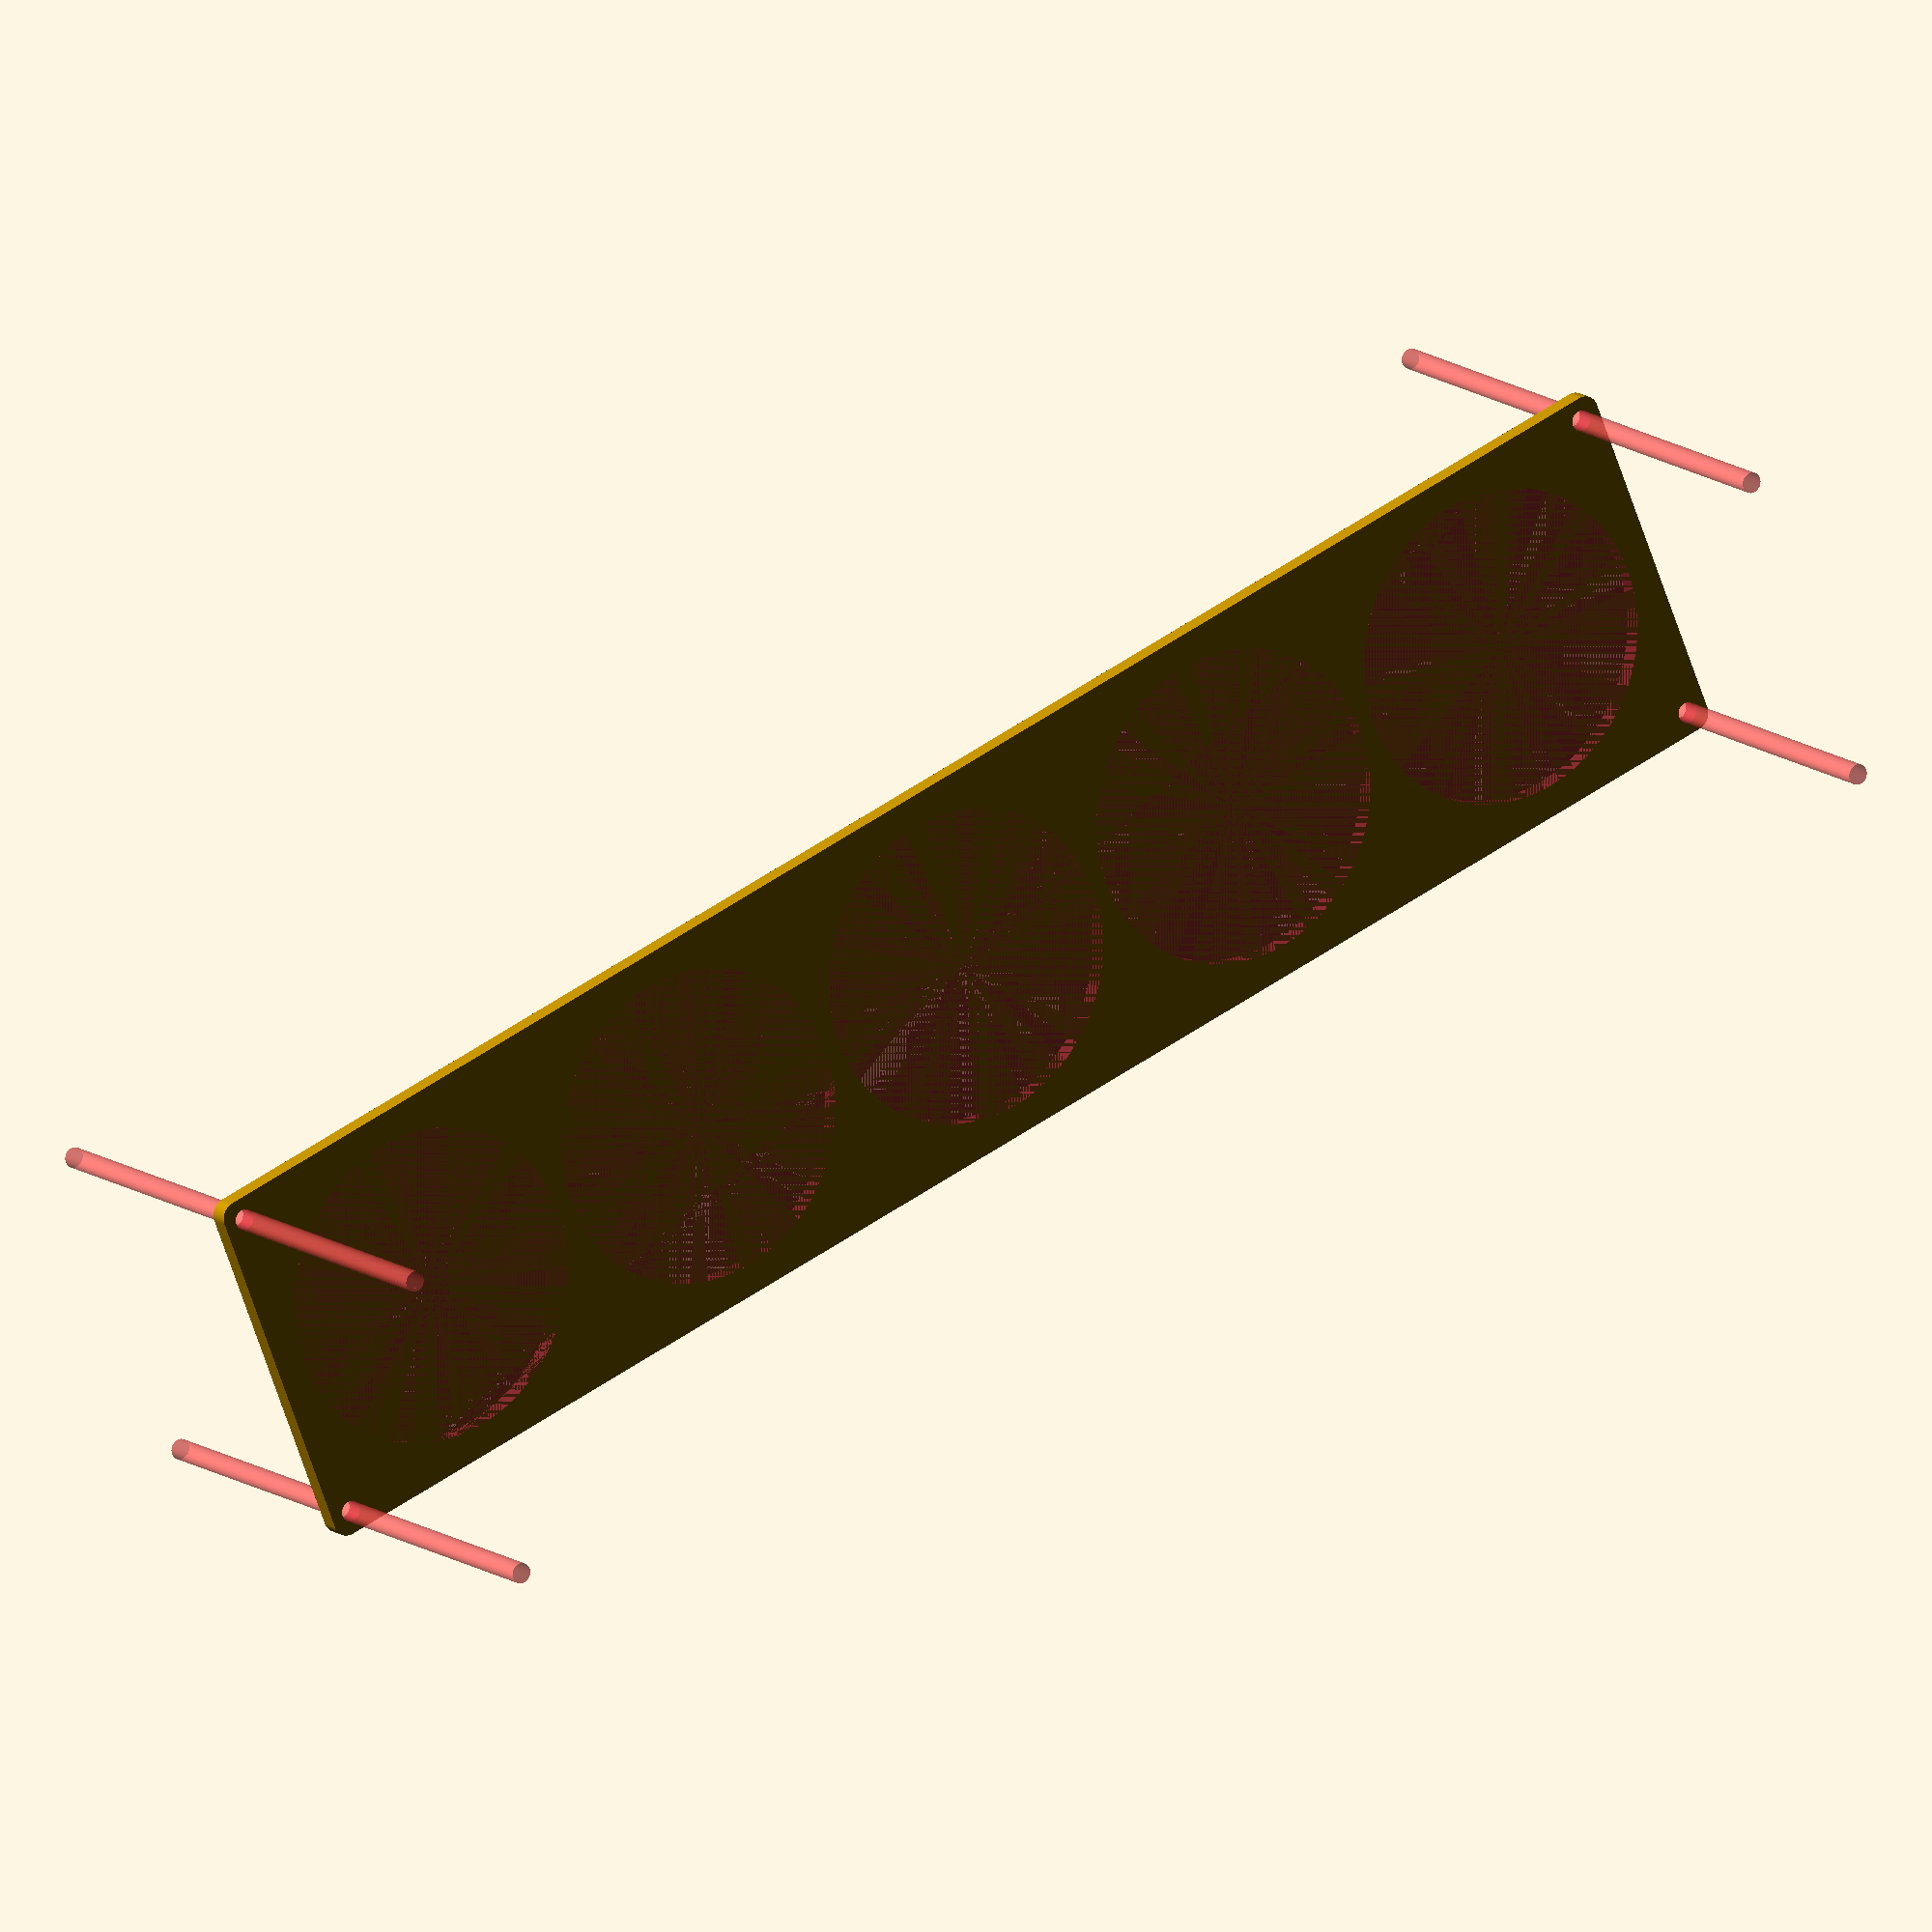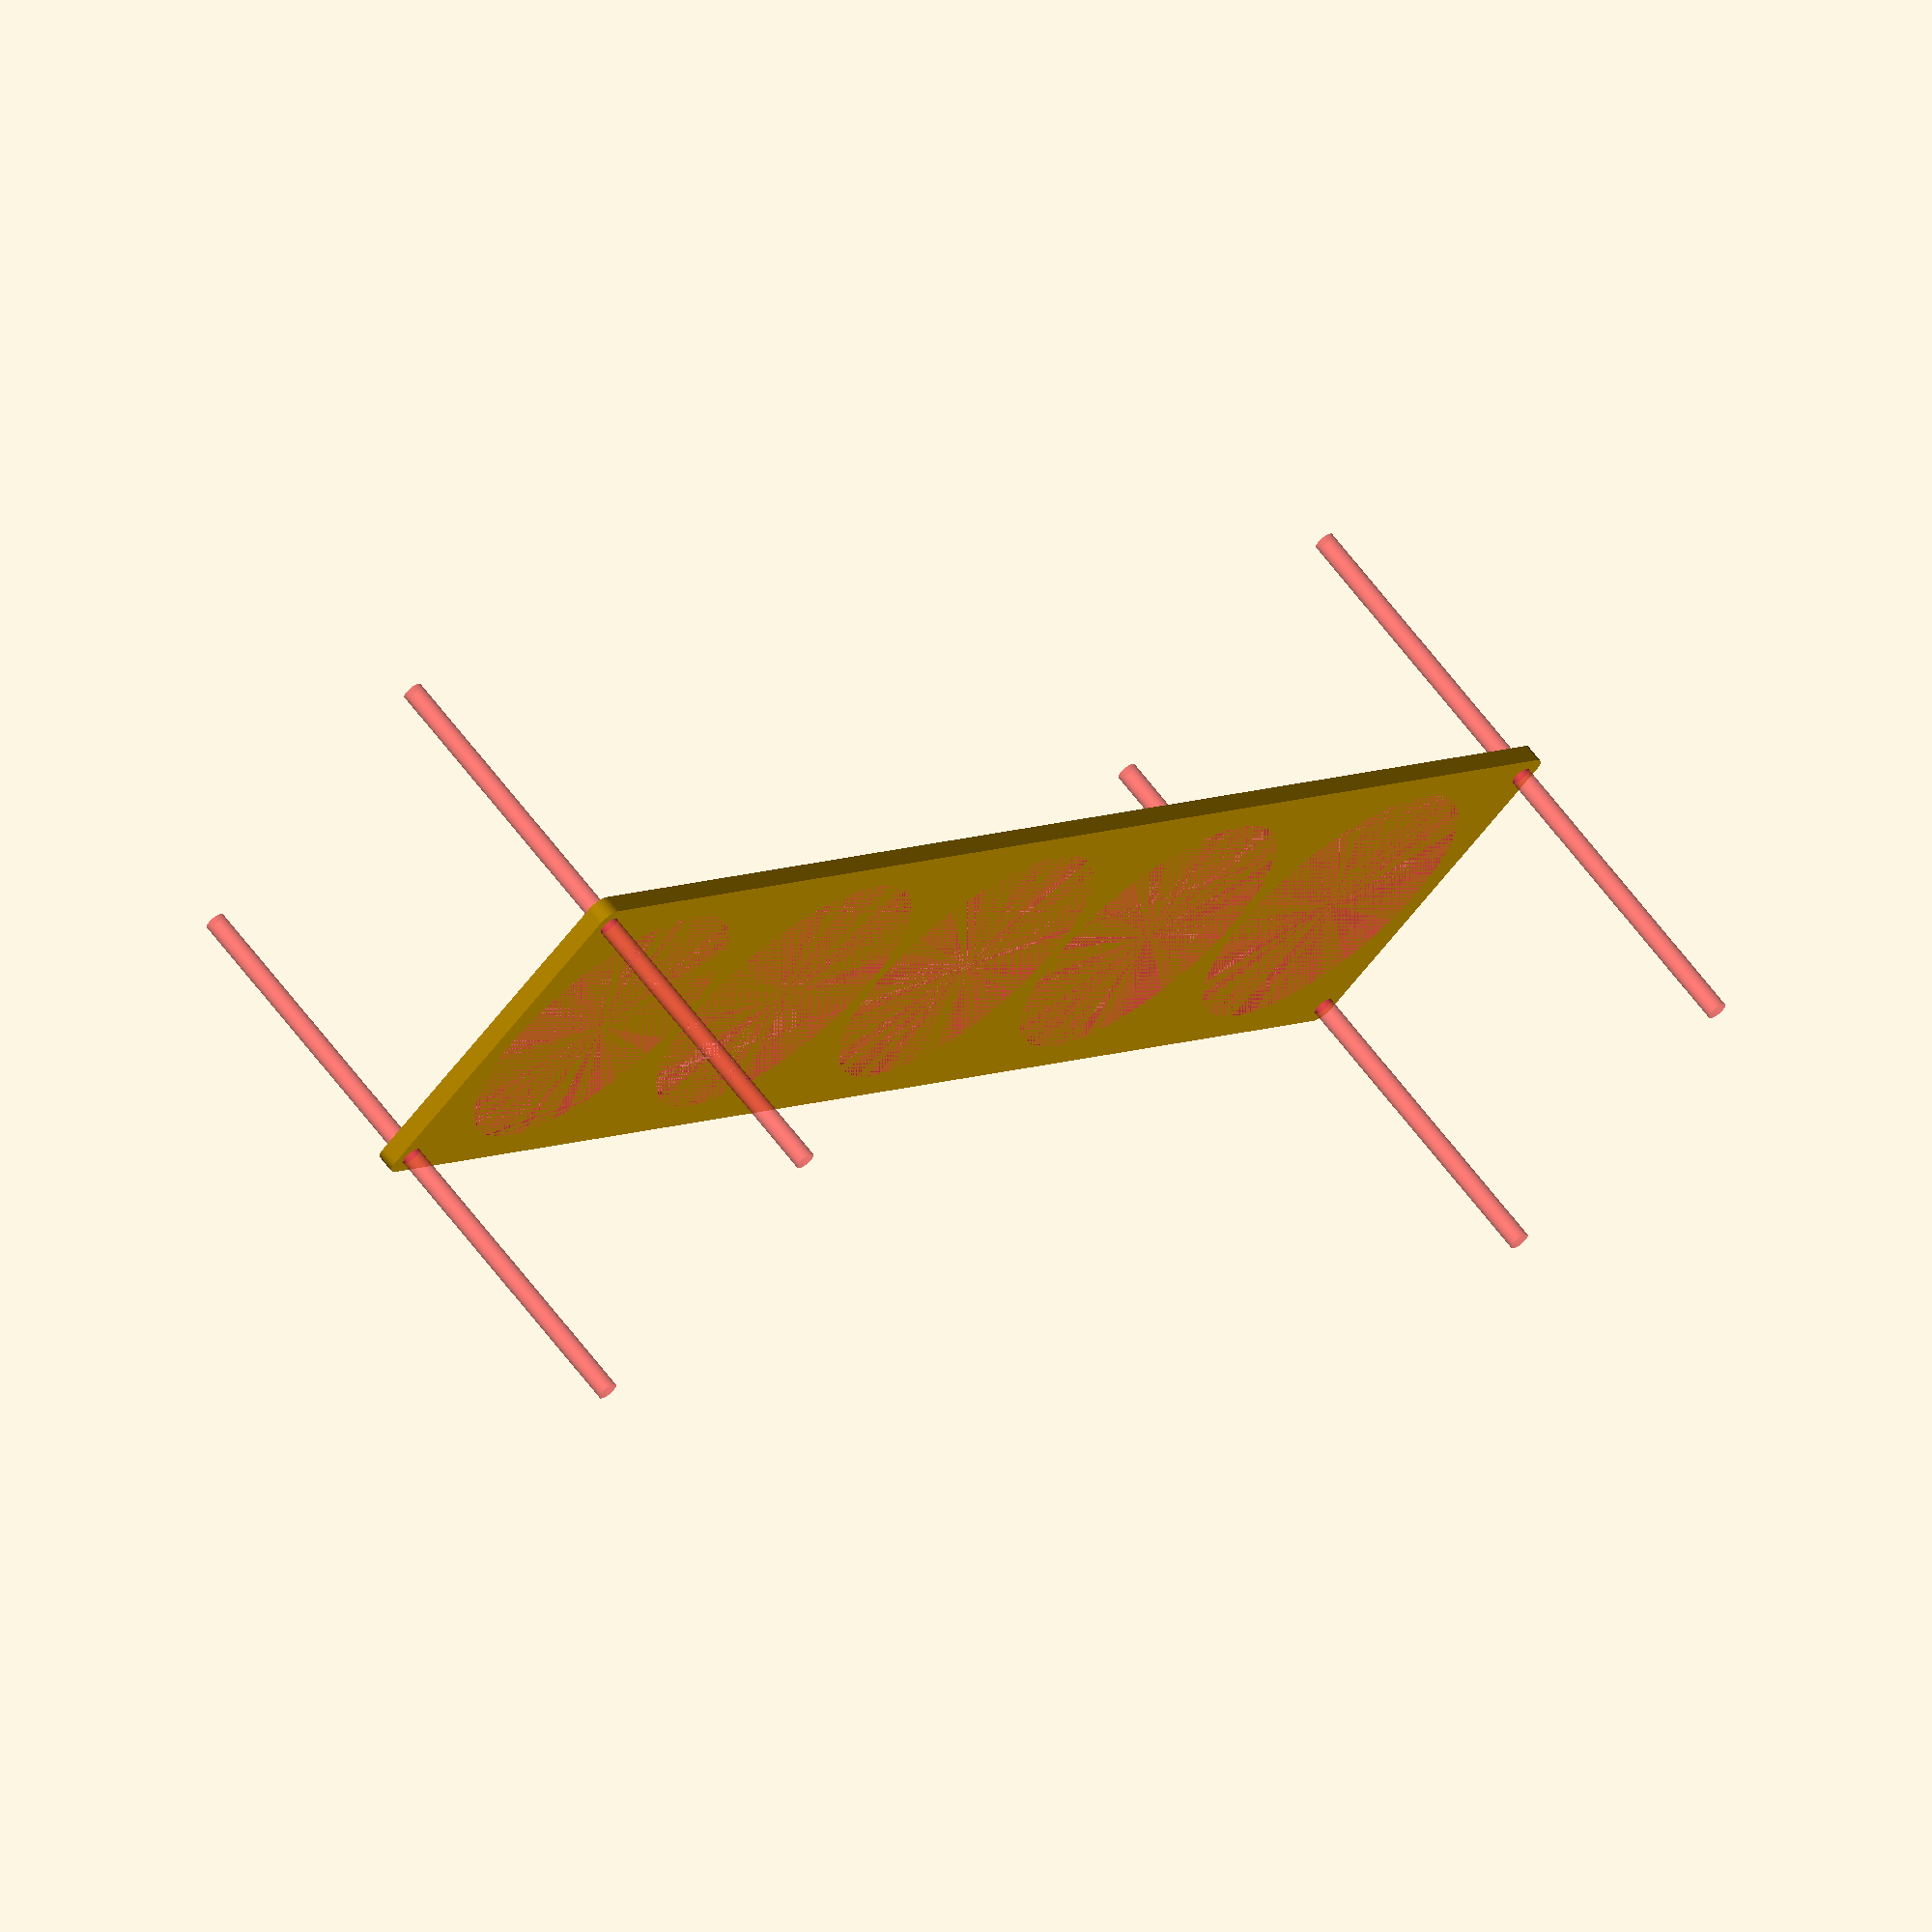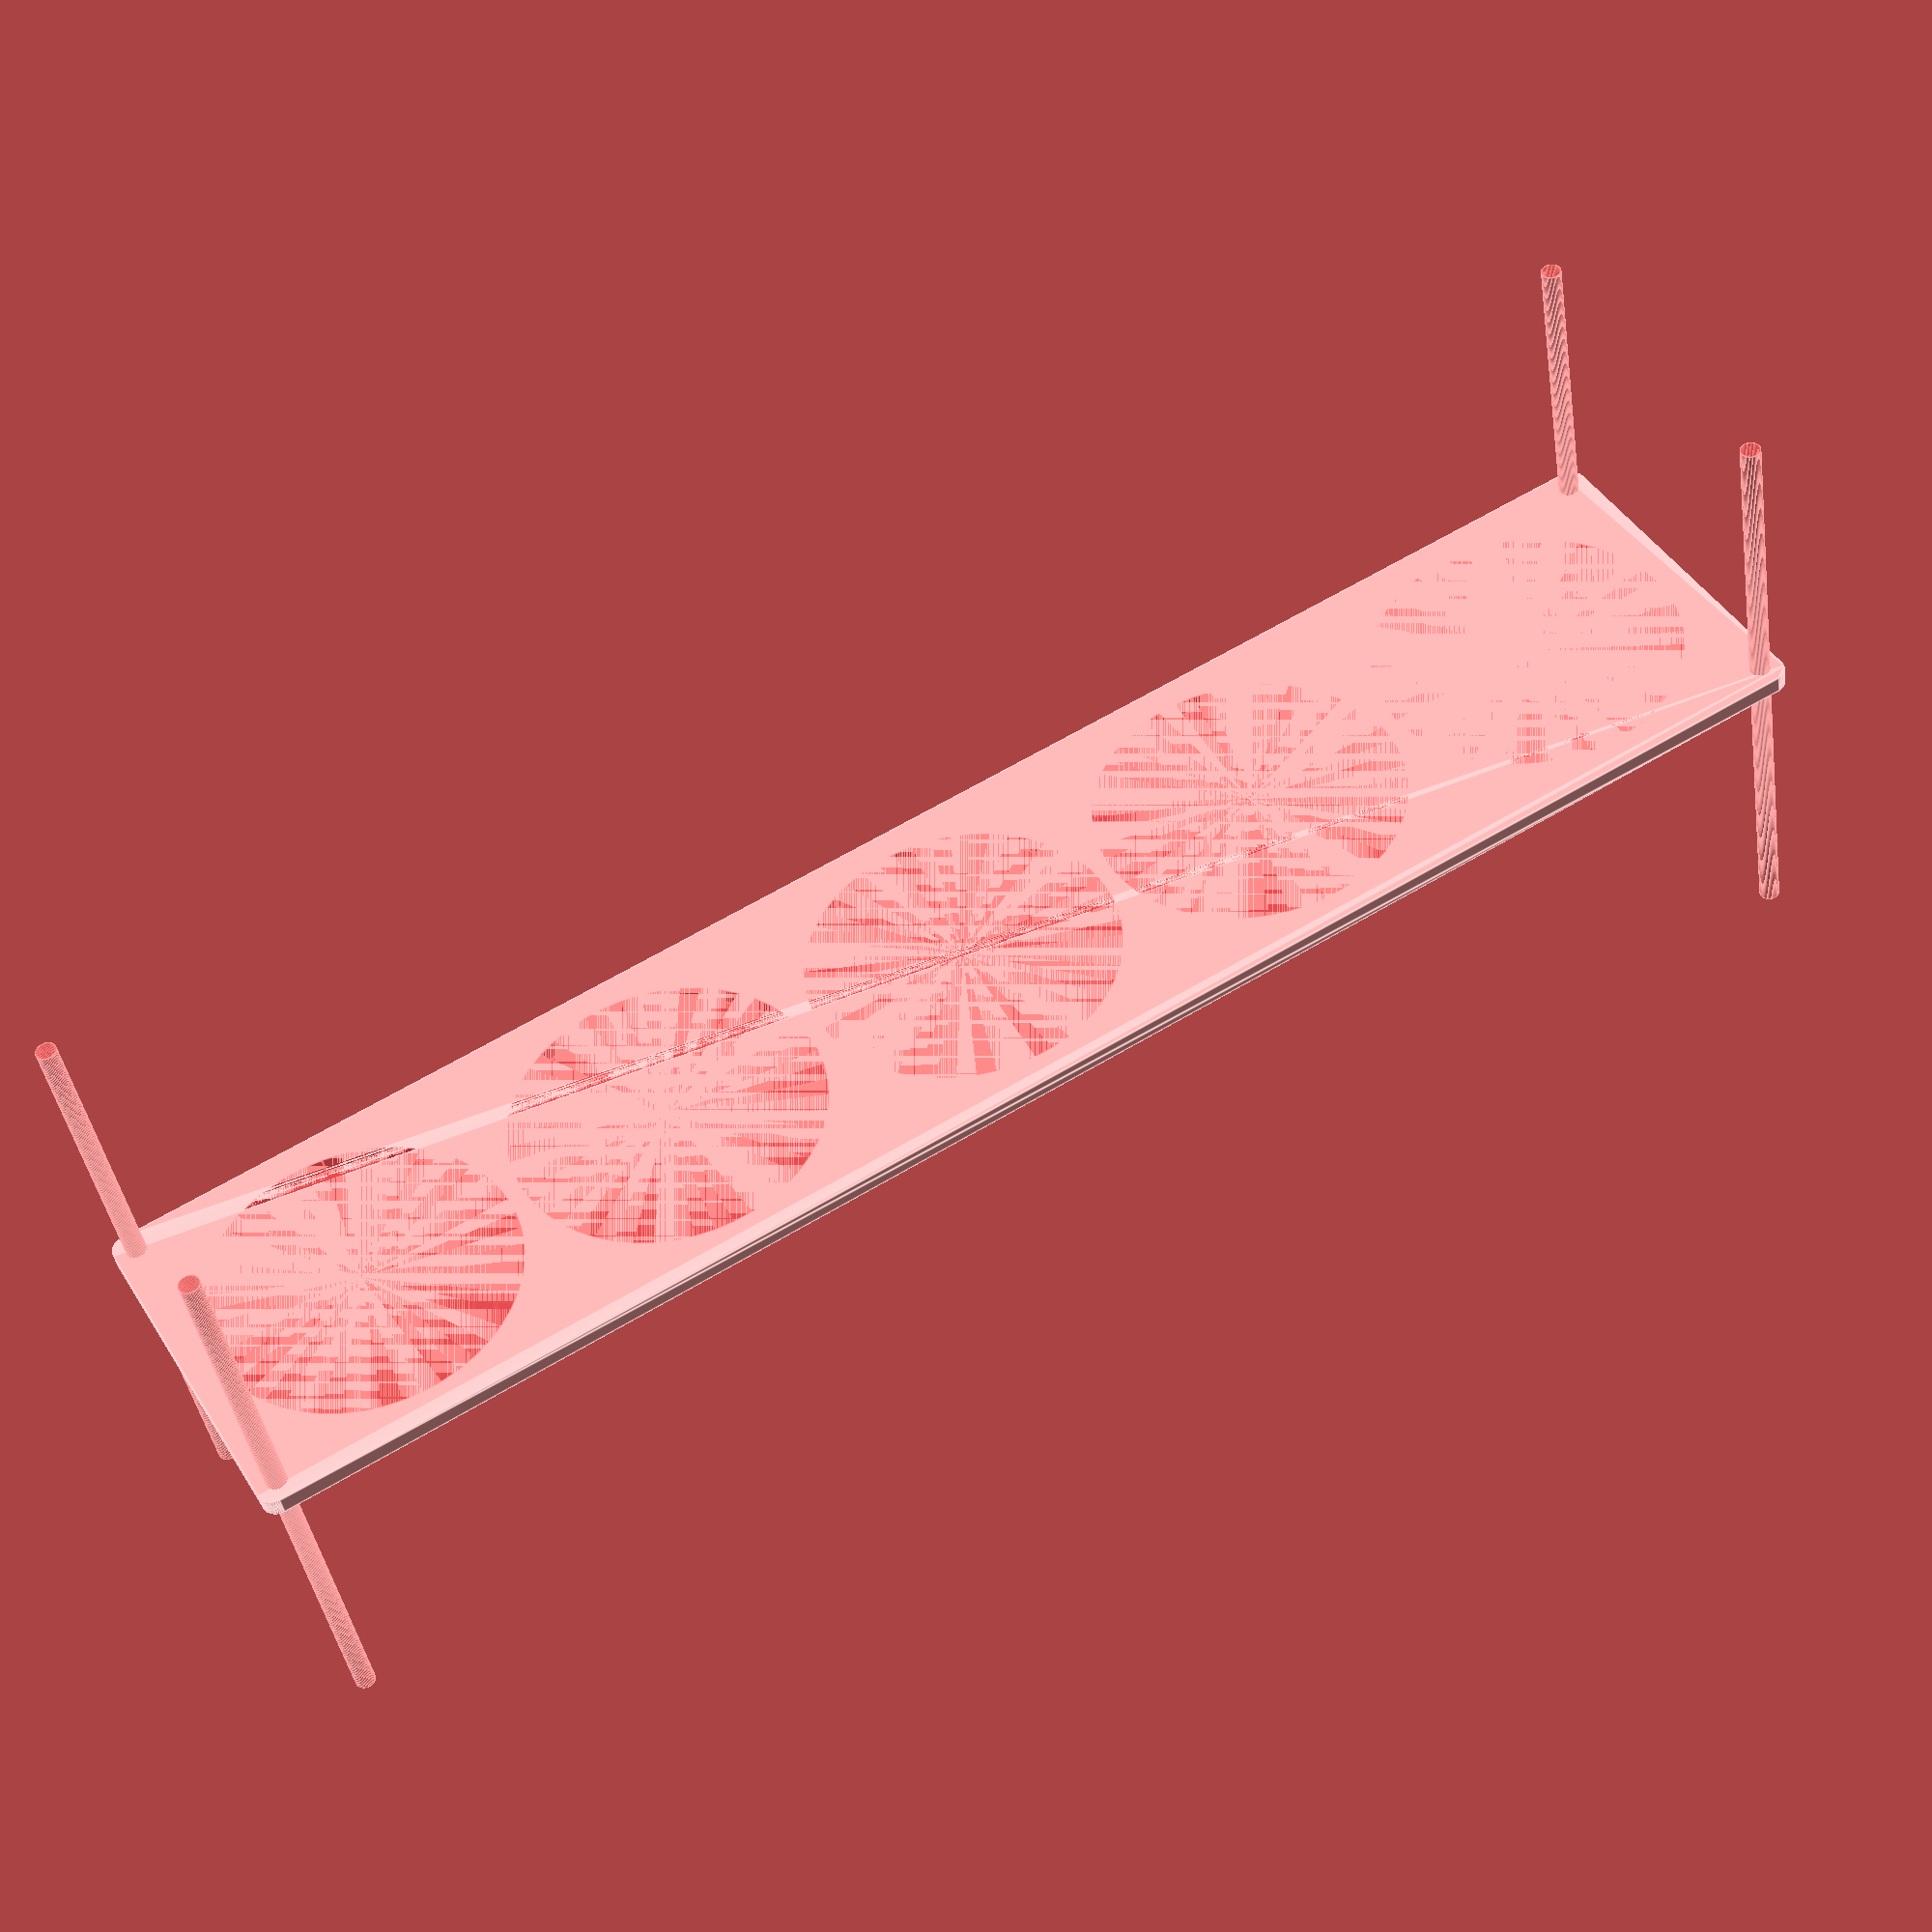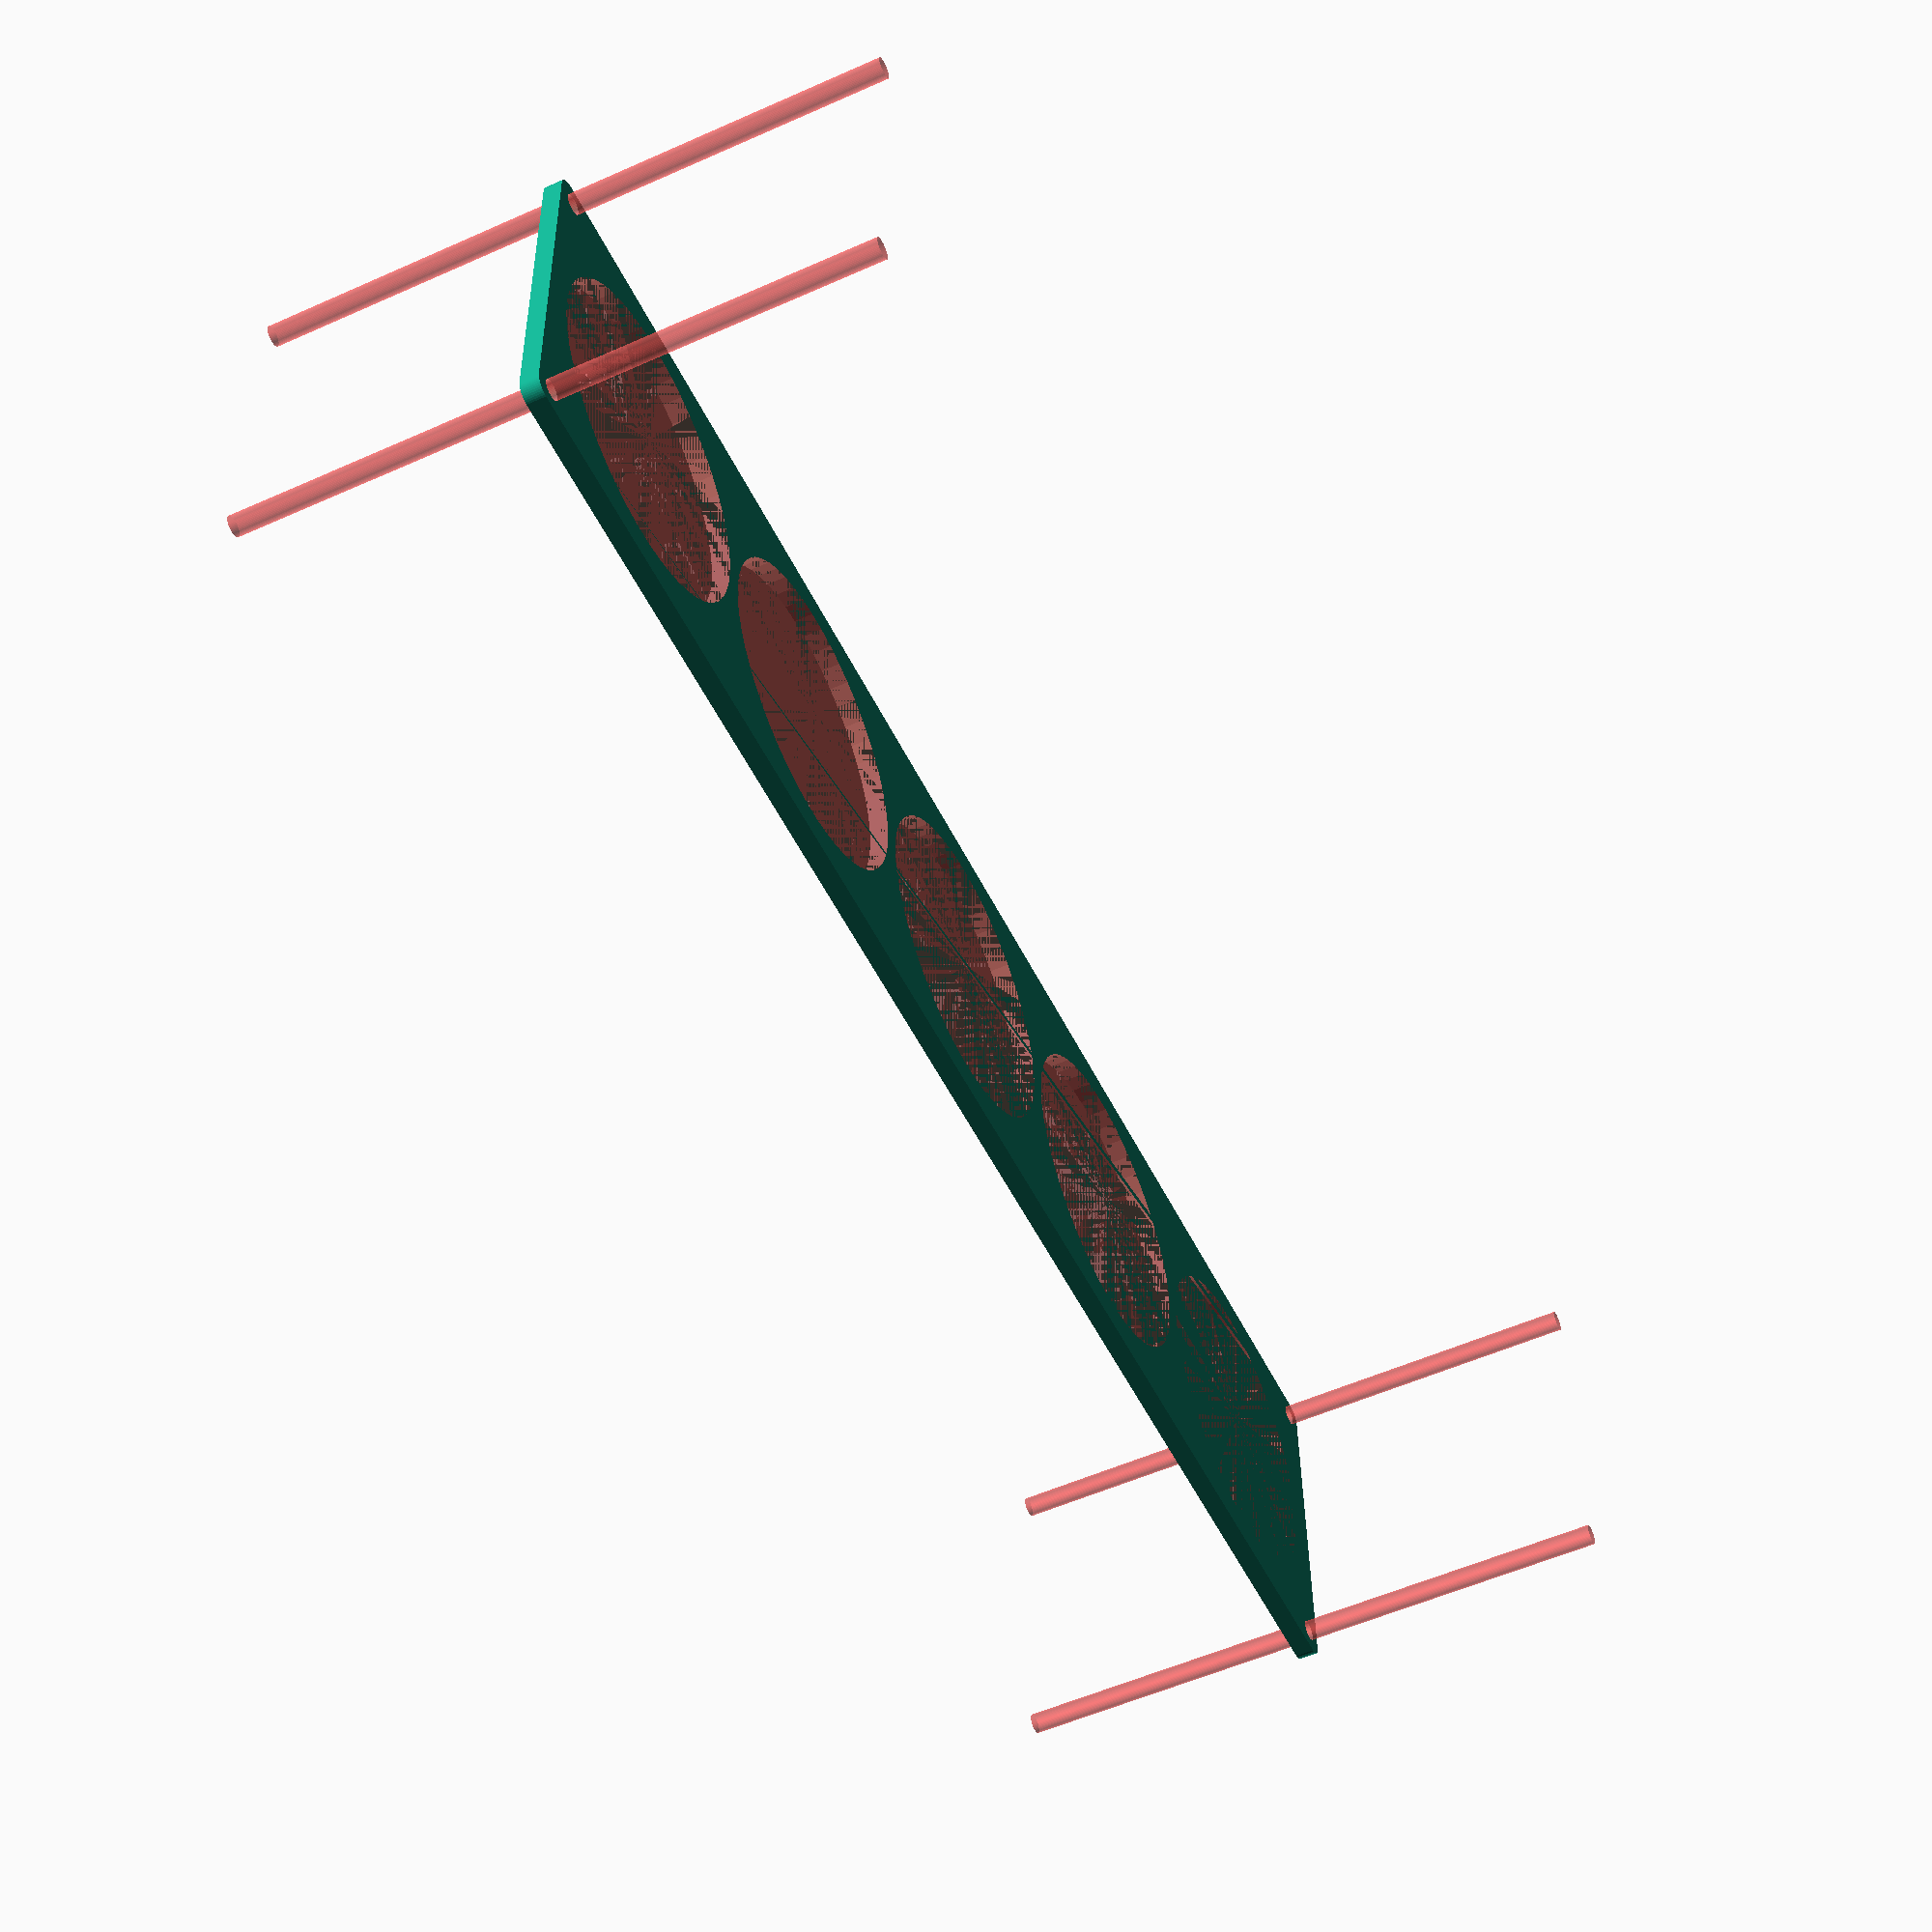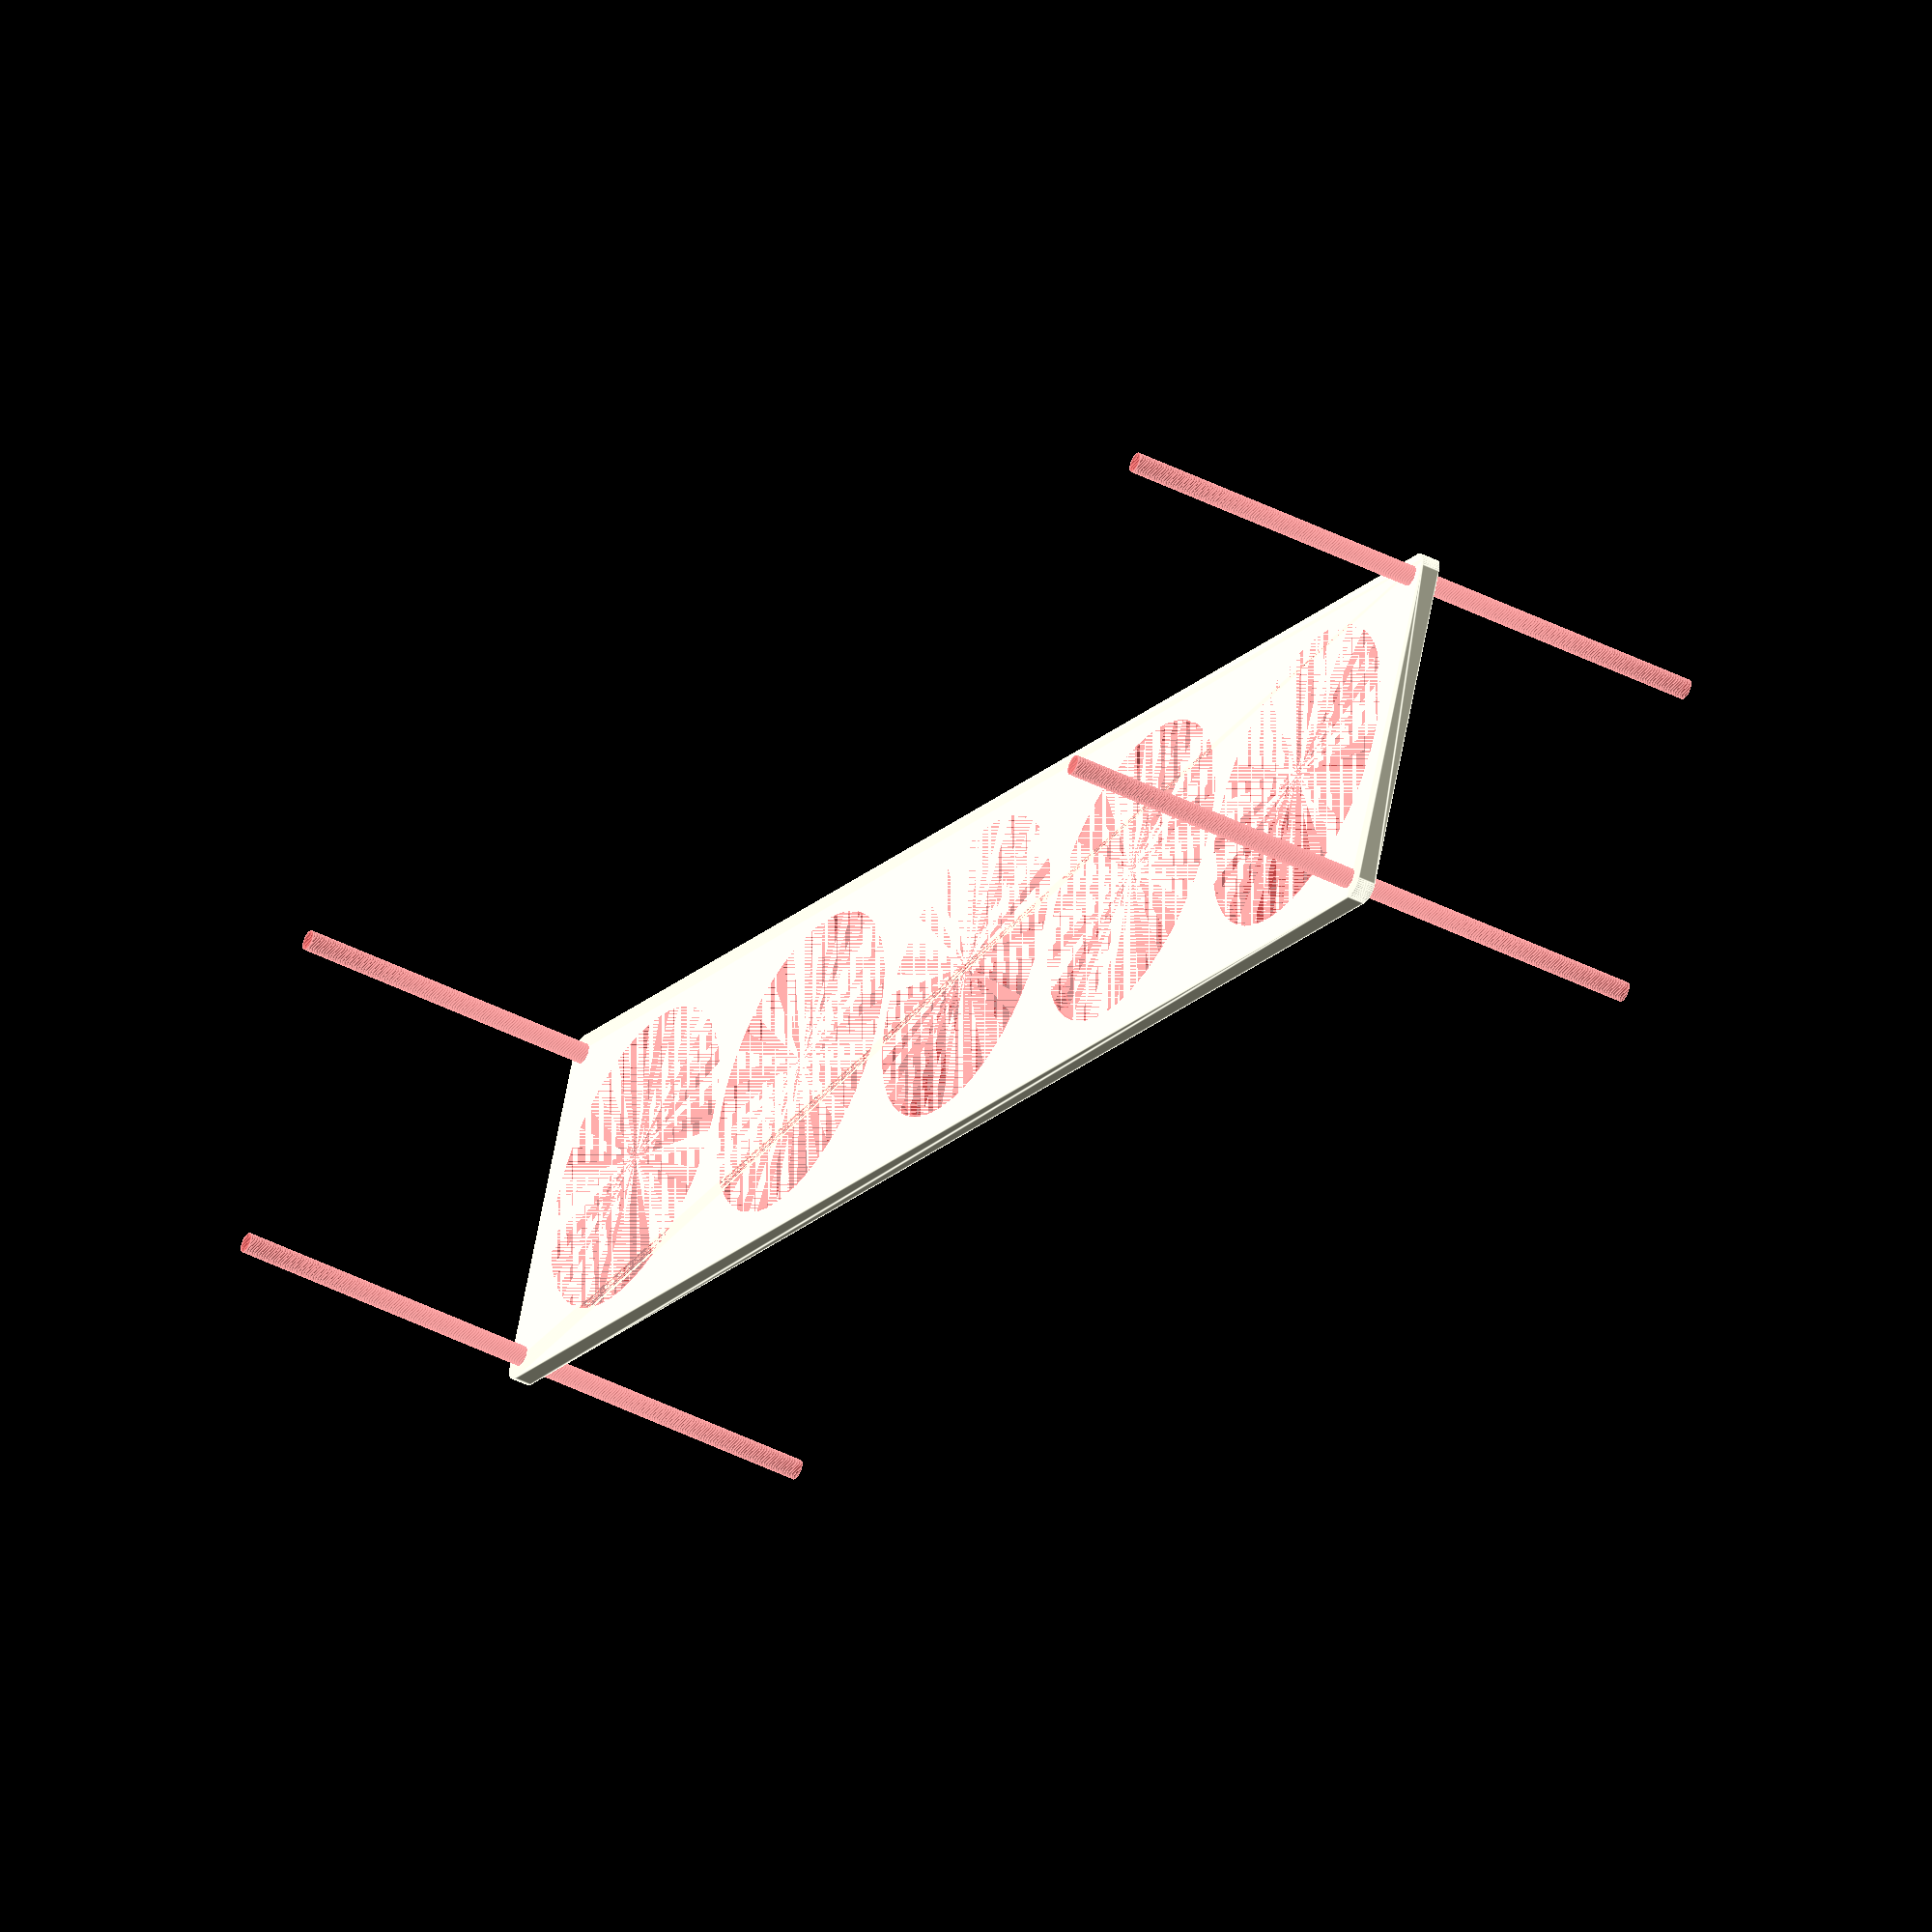
<openscad>
$fn = 50;


difference() {
	union() {
		hull() {
			translate(v = [-264.5000000000, 54.5000000000, 0]) {
				cylinder(h = 6, r = 5);
			}
			translate(v = [264.5000000000, 54.5000000000, 0]) {
				cylinder(h = 6, r = 5);
			}
			translate(v = [-264.5000000000, -54.5000000000, 0]) {
				cylinder(h = 6, r = 5);
			}
			translate(v = [264.5000000000, -54.5000000000, 0]) {
				cylinder(h = 6, r = 5);
			}
		}
	}
	union() {
		#translate(v = [-262.5000000000, -52.5000000000, -100.0000000000]) {
			cylinder(h = 200, r = 3.2500000000);
		}
		#translate(v = [-262.5000000000, 52.5000000000, -100.0000000000]) {
			cylinder(h = 200, r = 3.2500000000);
		}
		#translate(v = [262.5000000000, -52.5000000000, -100.0000000000]) {
			cylinder(h = 200, r = 3.2500000000);
		}
		#translate(v = [262.5000000000, 52.5000000000, -100.0000000000]) {
			cylinder(h = 200, r = 3.2500000000);
		}
		#translate(v = [-210.0000000000, 0, 0]) {
			cylinder(h = 6, r = 50.0000000000);
		}
		#translate(v = [-105.0000000000, 0, 0]) {
			cylinder(h = 6, r = 50.0000000000);
		}
		#cylinder(h = 6, r = 50.0000000000);
		#translate(v = [105.0000000000, 0, 0]) {
			cylinder(h = 6, r = 50.0000000000);
		}
		#translate(v = [210.0000000000, 0, 0]) {
			cylinder(h = 6, r = 50.0000000000);
		}
	}
}
</openscad>
<views>
elev=346.9 azim=201.7 roll=148.1 proj=o view=solid
elev=293.3 azim=132.7 roll=142.5 proj=o view=solid
elev=41.3 azim=330.0 roll=8.7 proj=p view=edges
elev=233.9 azim=181.2 roll=64.5 proj=p view=solid
elev=222.5 azim=339.5 roll=301.4 proj=o view=edges
</views>
